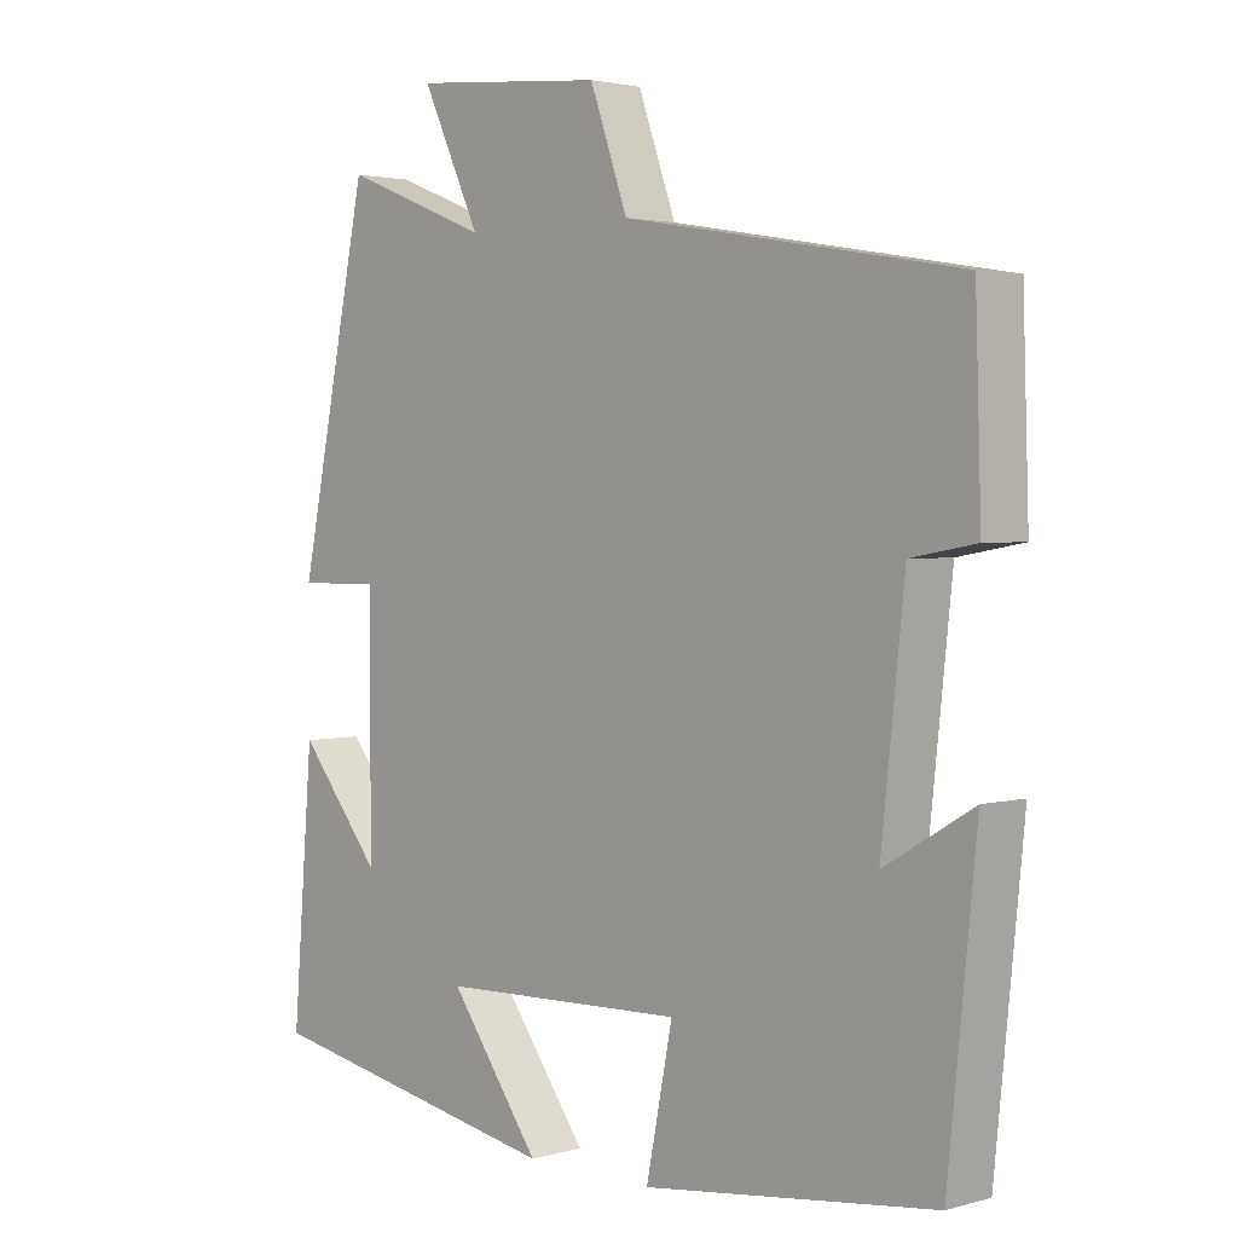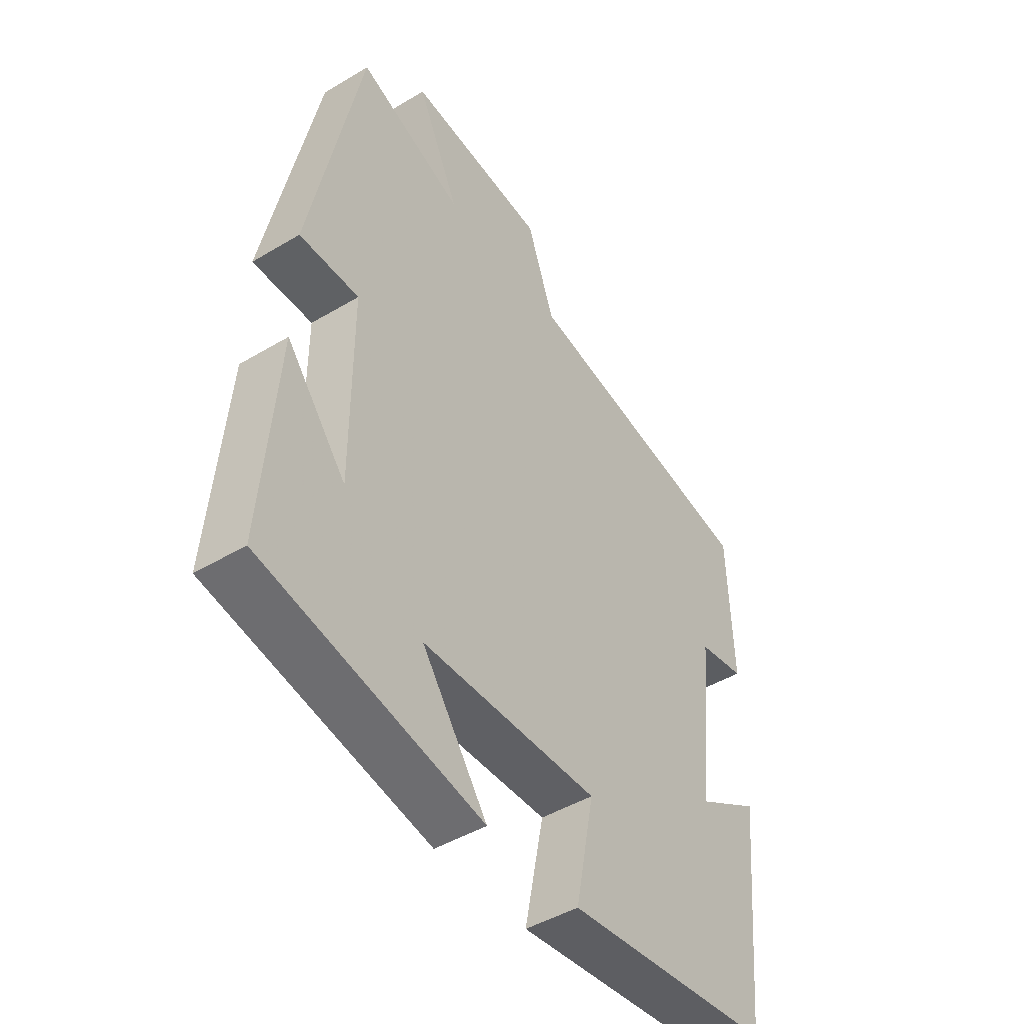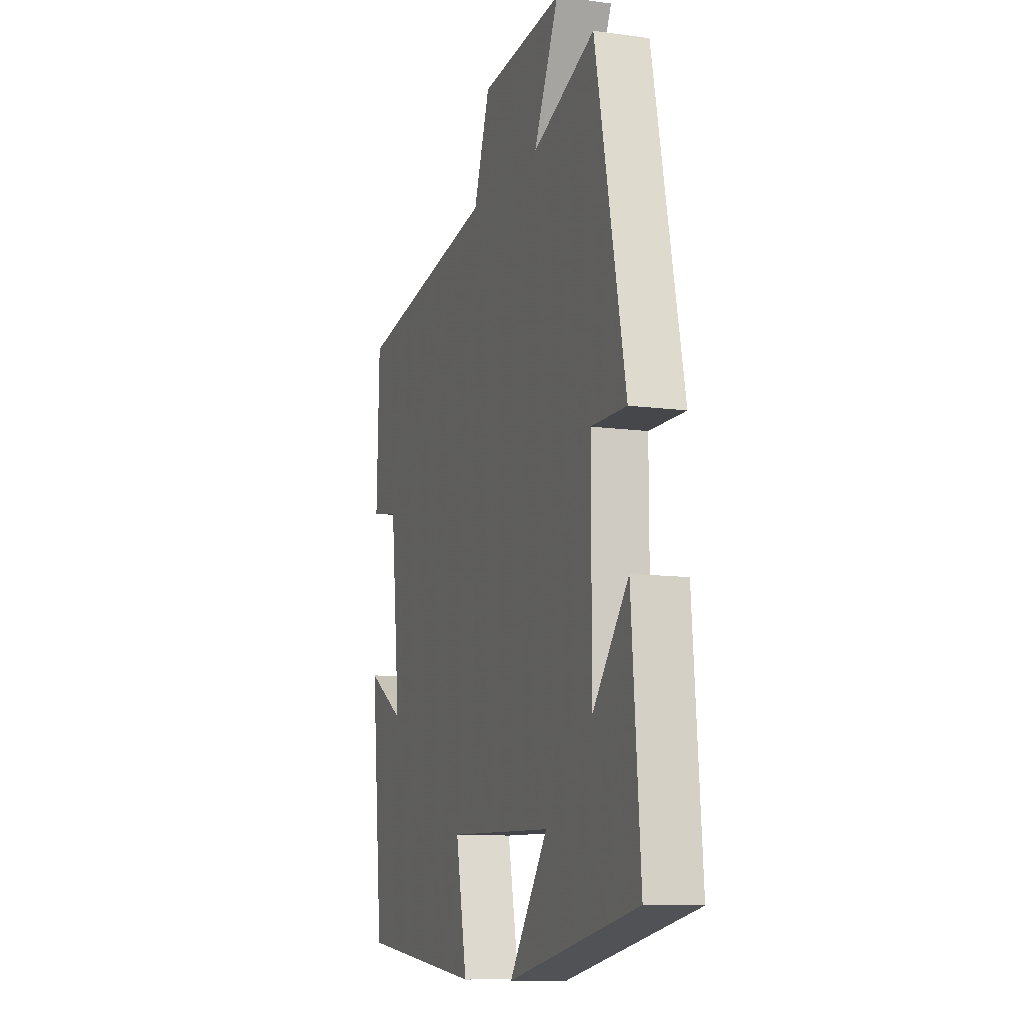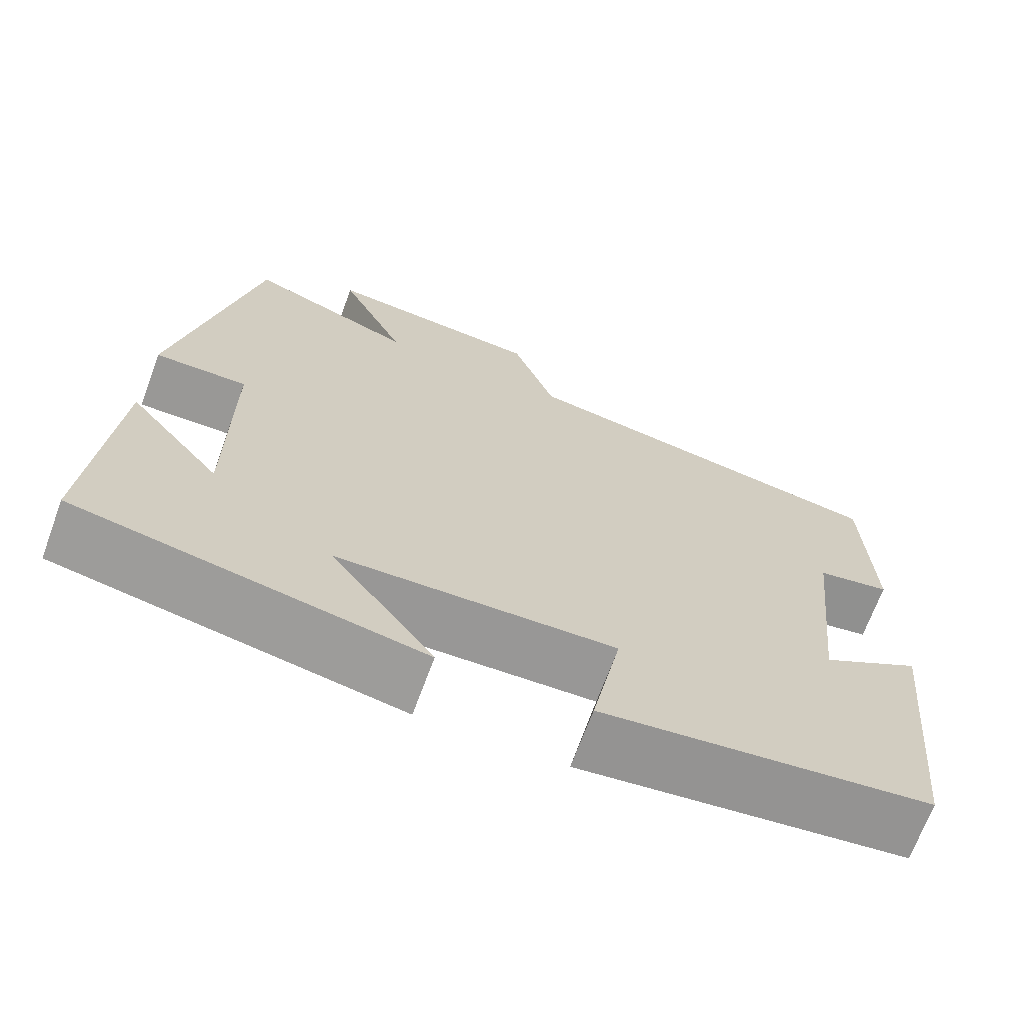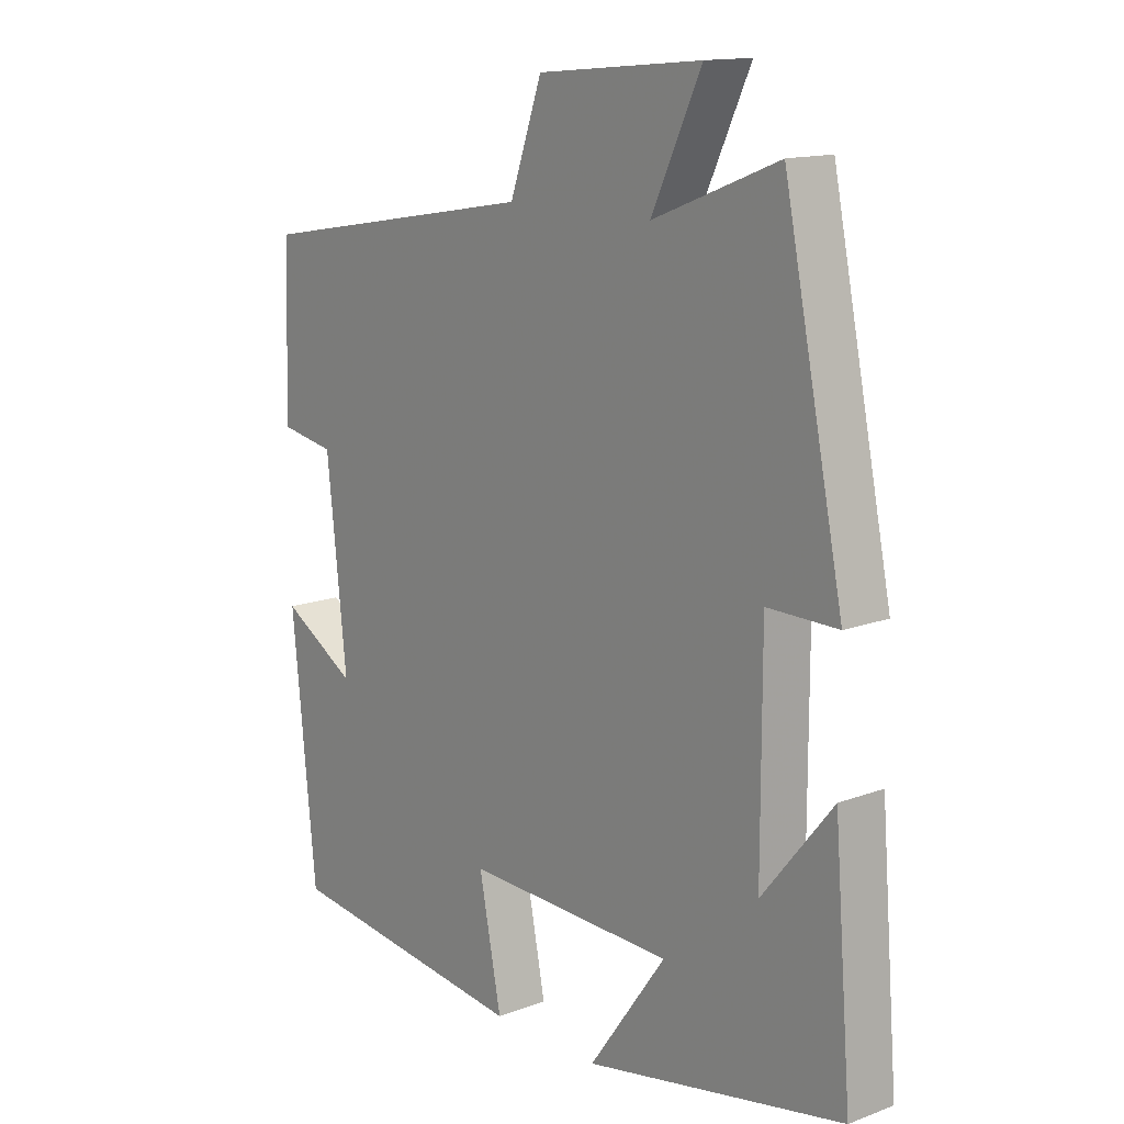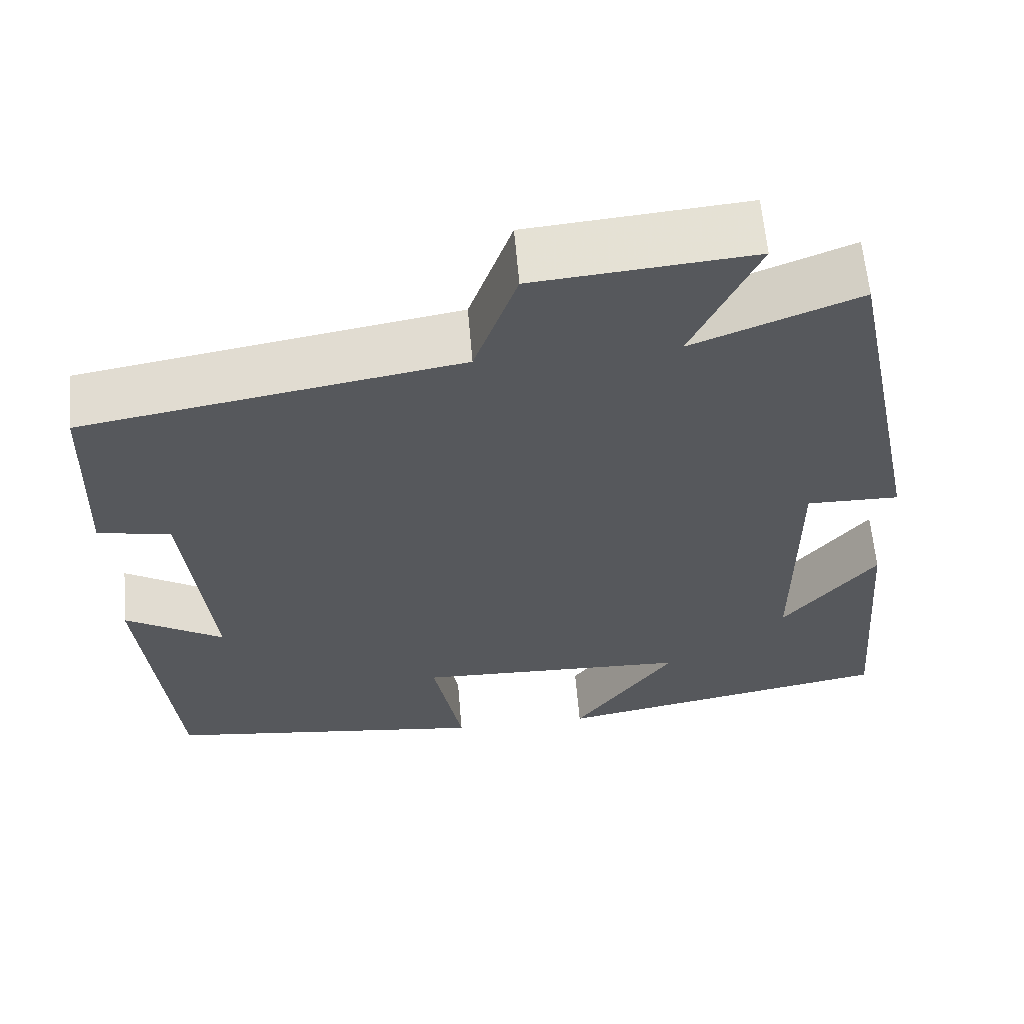
<metadata>
{"format":"obj","ext":"obj","renderer":"f3d","projection":"perspective","resolution":1024,"background":"white","views":[{"elev":2.5,"azim":-133.9,"up":"+Z"},{"elev":-45.9,"azim":124.5,"up":"+Z"},{"elev":-10.7,"azim":71.0,"up":"+Z"},{"elev":-68.7,"azim":159.8,"up":"+Z"},{"elev":14.0,"azim":50.4,"up":"+Z"},{"elev":61.0,"azim":-4.8,"up":"+Z"}]}
</metadata>
<code>
v -0.461 0.07 -0.452
v -0.5 0.07 -0.068
v -0.379 0.07 -0.14
v -0.411 0.07 0.156
v -0.5 0.07 0.172
v -0.492 0.07 0.421
v -0.033 0.07 0.5
v 0.019 0.07 0.646
v 0.283 0.07 0.67
v 0.203 0.07 0.5
v 0.404 0.07 0.579
v 0.5 0.07 0.113
v 0.387 0.07 0.114
v 0.387 0.07 -0.21
v 0.5 0.07 -0.071
v 0.528 0.07 -0.42
v 0.112 0.07 -0.5
v 0.236 0.07 -0.328
v -0.1 0.07 -0.318
v -0.064 0.07 -0.5
v -0.461 0 -0.452
v -0.5 0 -0.068
v -0.379 0 -0.14
v -0.411 0 0.156
v -0.5 0 0.172
v -0.492 0 0.421
v -0.033 0 0.5
v 0.019 0 0.646
v 0.283 0 0.67
v 0.203 0 0.5
v 0.404 0 0.579
v 0.5 0 0.113
v 0.387 0 0.114
v 0.387 0 -0.21
v 0.5 0 -0.071
v 0.528 0 -0.42
v 0.112 0 -0.5
v 0.236 0 -0.328
v -0.1 0 -0.318
v -0.064 0 -0.5
f 19 20 1 2
f 16 17 18
f 14 15 16
f 14 16 18
f 13 14 18 19
f 10 11 12 13
f 7 8 9 10
f 4 5 6 7
f 3 4 7 10
f 19 2 3
f 3 10 13 19
f 22 21 40 39
f 38 37 36
f 36 35 34
f 38 36 34
f 39 38 34 33
f 33 32 31 30
f 30 29 28 27
f 27 26 25 24
f 30 27 24 23
f 23 22 39
f 39 33 30 23
f 1 21 22 2
f 2 22 23 3
f 3 23 24 4
f 4 24 25 5
f 5 25 26 6
f 6 26 27 7
f 7 27 28 8
f 8 28 29 9
f 9 29 30 10
f 10 30 31 11
f 11 31 32 12
f 12 32 33 13
f 13 33 34 14
f 14 34 35 15
f 15 35 36 16
f 16 36 37 17
f 17 37 38 18
f 18 38 39 19
f 19 39 40 20
f 20 40 21 1

</code>
